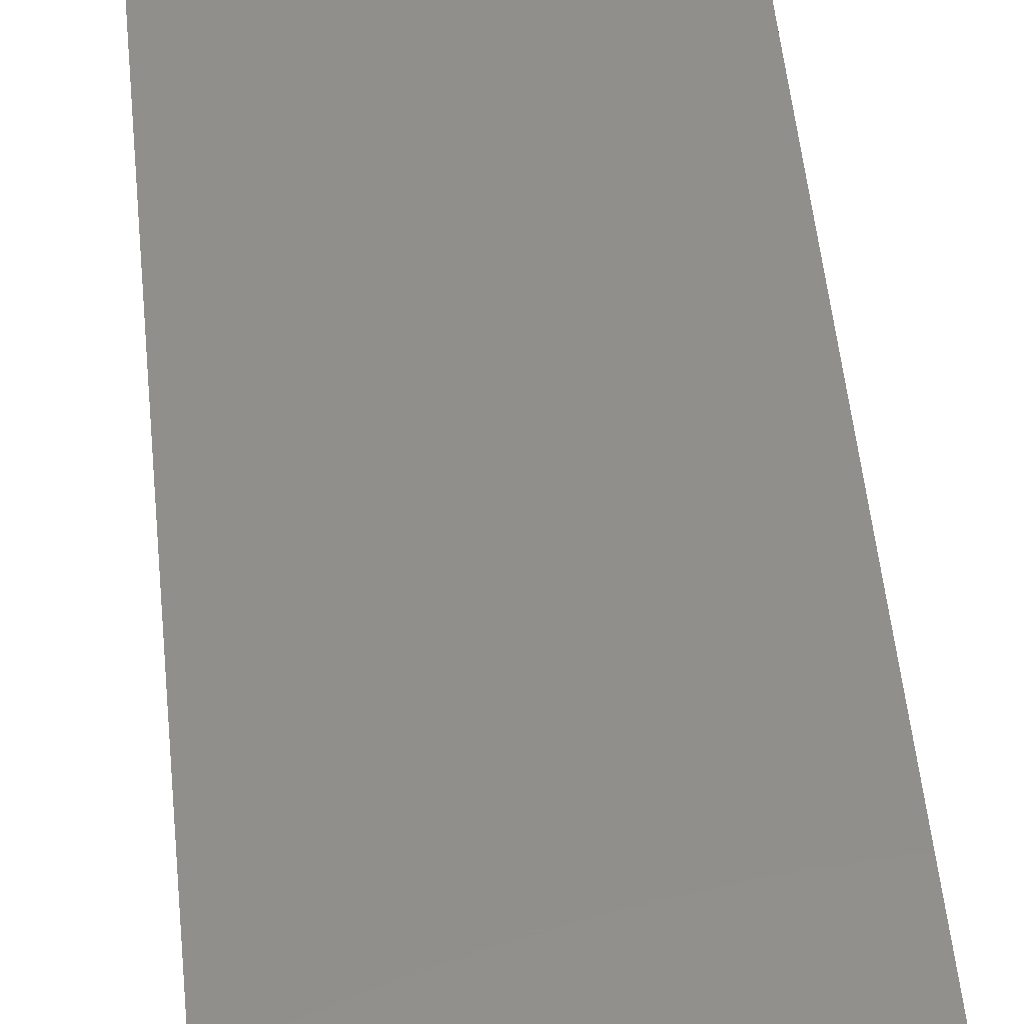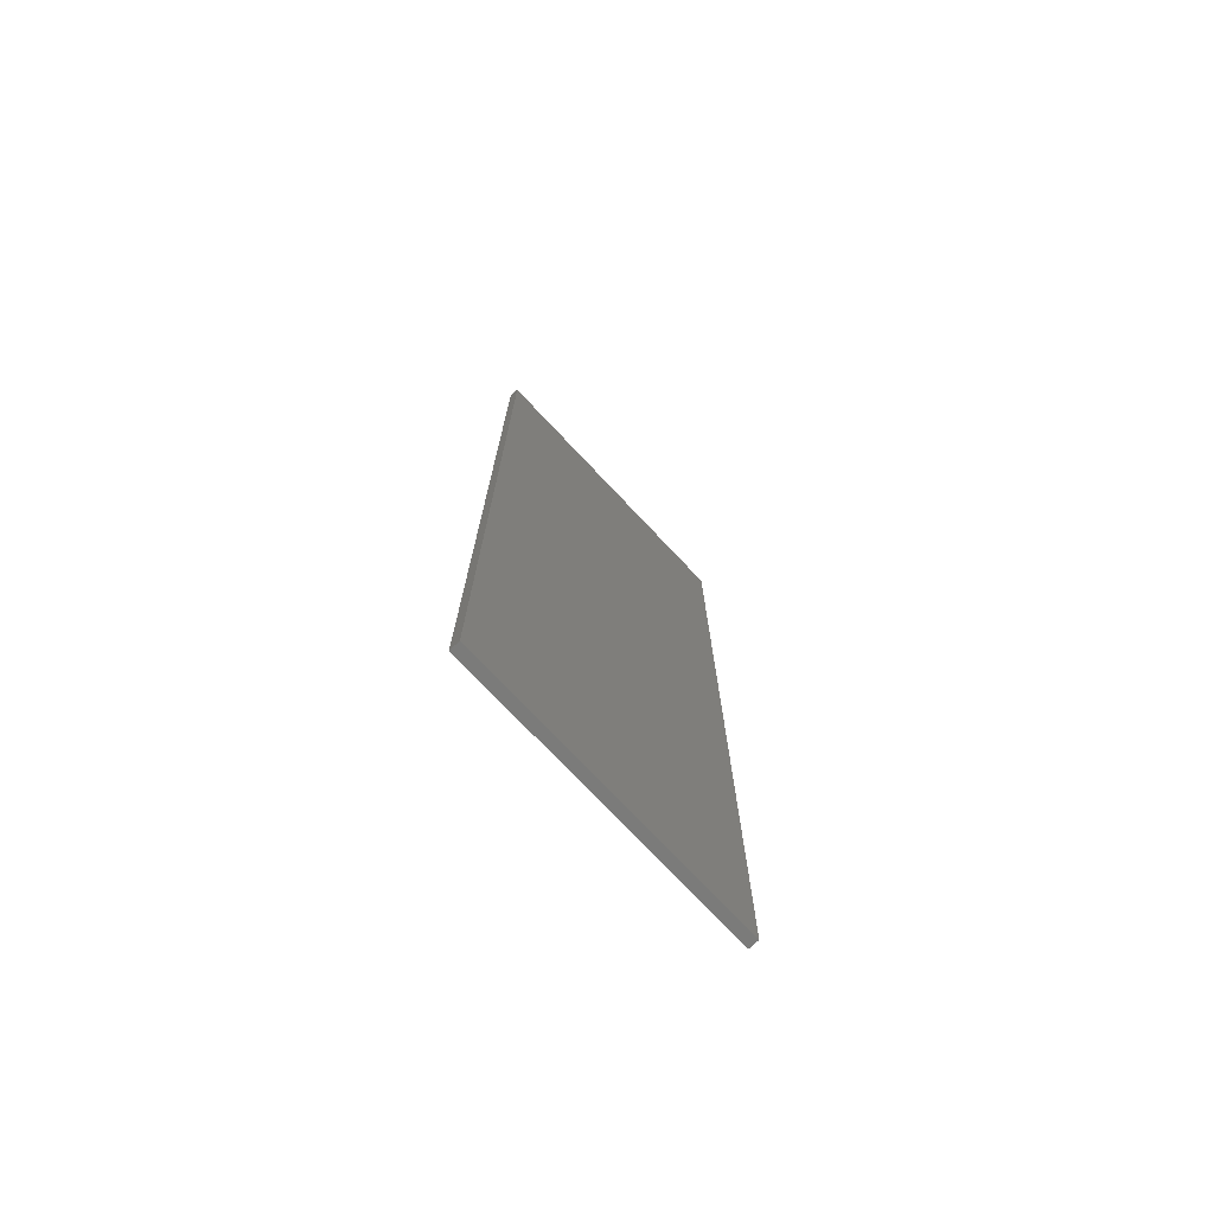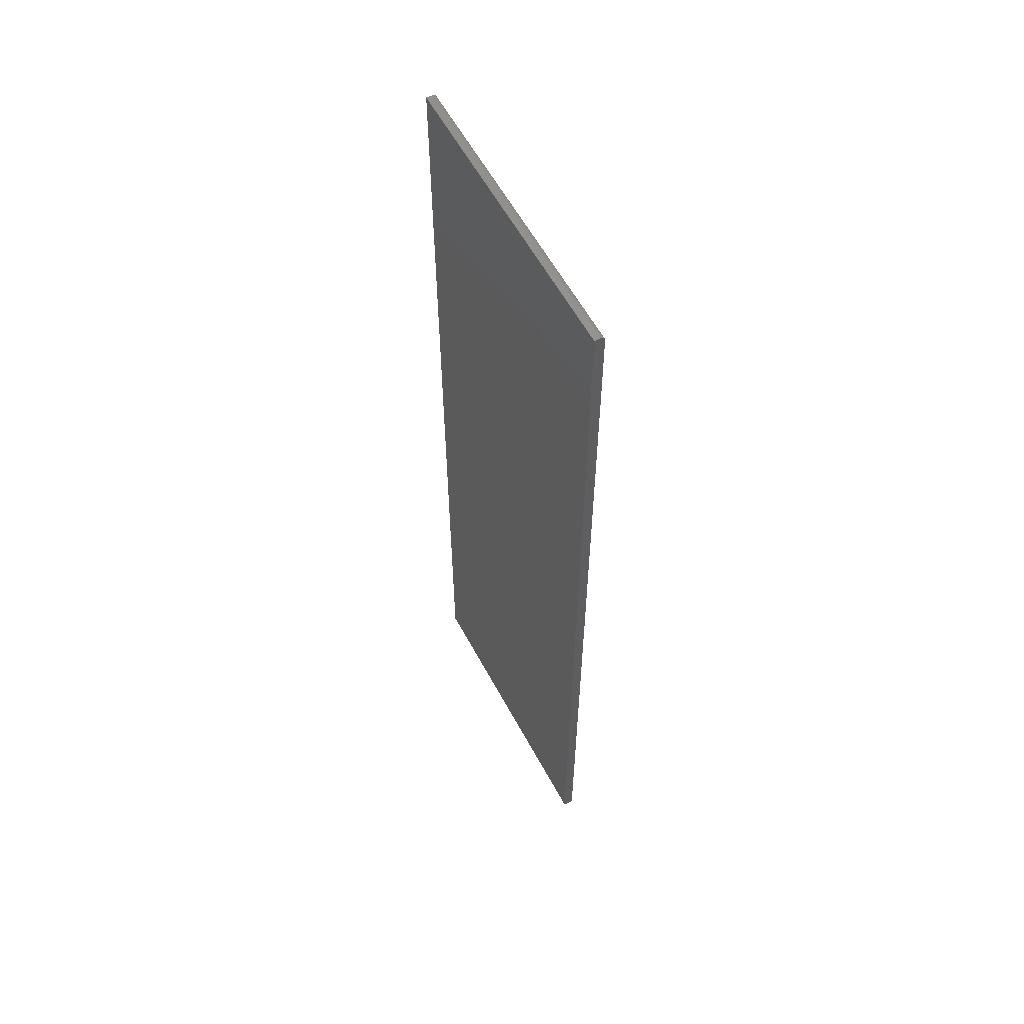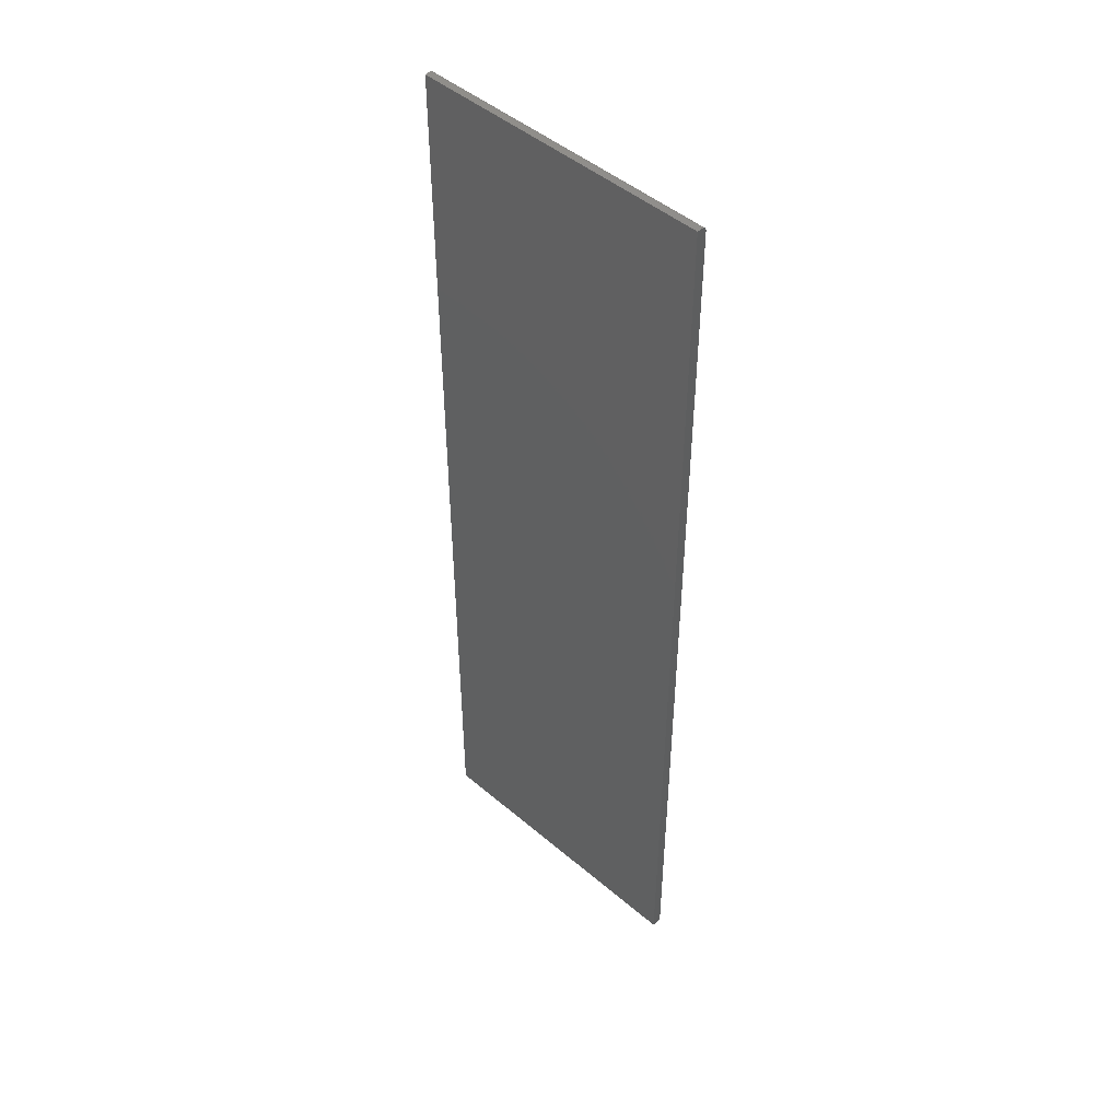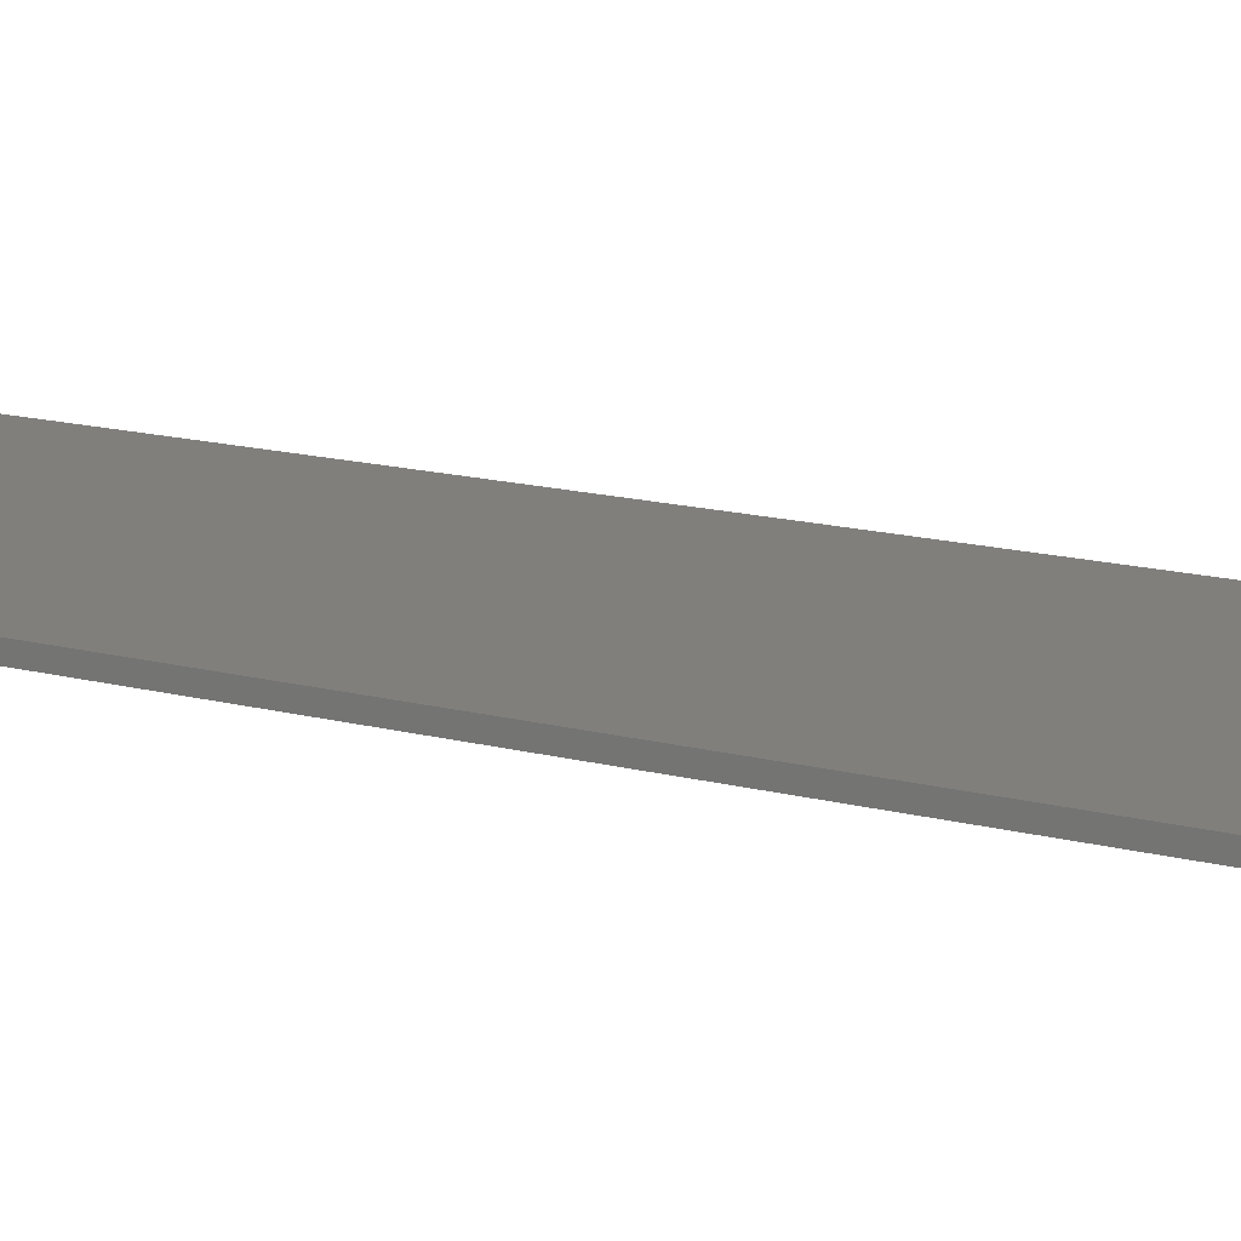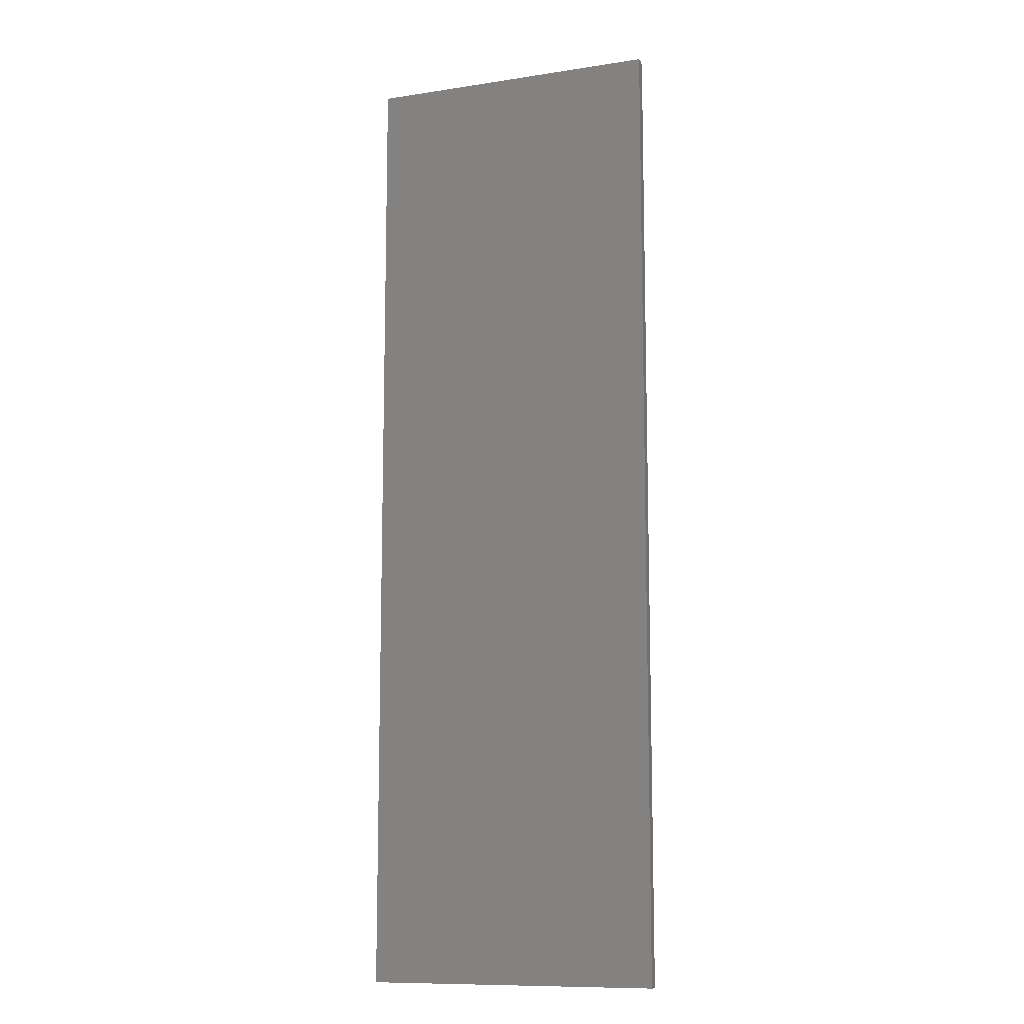
<metadata>
{"format":"stl","ext":"stl","renderer":"f3d","projection":"perspective","resolution":1024,"background":"white","views":[{"elev":49.3,"azim":-5.4,"up":"+Z"},{"elev":-74.5,"azim":133.3,"up":"+Y"},{"elev":59.0,"azim":-118.2,"up":"+Y"},{"elev":47.8,"azim":-136.4,"up":"+Y"},{"elev":13.7,"azim":-58.1,"up":"+Z"},{"elev":-10.9,"azim":-159.3,"up":"+Y"}]}
</metadata>
<code>
# stl→obj: 24 verts, 44 faces
v -0.5234 -0.75 0.01562
v -0.06793 -0.75 0.01562
v -0.5234 0.7344 0.01562
v -0.06793 0.7344 0.01562
v -0.5234 0.7359 0.01547
v -0.5234 0.7387 0.01431
v -0.5234 0.7374 0.01503
v -0.5234 0.7409 0.01215
v -0.5234 0.7399 0.01334
v -0.5234 -0.75 0
v -0.5234 0.7416 0.0108
v -0.5234 0.742 0.009337
v -0.5234 0.7422 0.007812
v -0.5234 0.7422 0
v -0.06793 0.7422 0.007812
v -0.06793 0.7422 0
v -0.06793 -0.75 0
v -0.06793 0.7359 0.01547
v -0.06793 0.7409 0.01215
v -0.06793 0.7399 0.01334
v -0.06793 0.7387 0.01431
v -0.06793 0.7374 0.01503
v -0.06793 0.742 0.009337
v -0.06793 0.7416 0.0108
f 1 2 3
f 3 2 4
f 3 5 6
f 6 5 7
f 8 6 9
f 10 1 3
f 10 3 6
f 10 6 8
f 10 8 11
f 10 11 12
f 10 12 13
f 10 13 14
f 15 16 13
f 13 16 14
f 4 2 17
f 18 19 20
f 18 20 21
f 18 21 22
f 16 19 18
f 16 18 4
f 16 4 17
f 19 16 15
f 19 15 23
f 19 23 24
f 15 13 23
f 23 13 12
f 23 12 24
f 24 12 11
f 24 11 19
f 19 11 8
f 19 8 20
f 20 8 9
f 20 9 21
f 21 9 6
f 21 6 22
f 22 6 7
f 22 7 18
f 18 7 5
f 18 5 4
f 4 5 3
f 10 14 17
f 17 14 16
f 1 10 2
f 2 10 17

</code>
